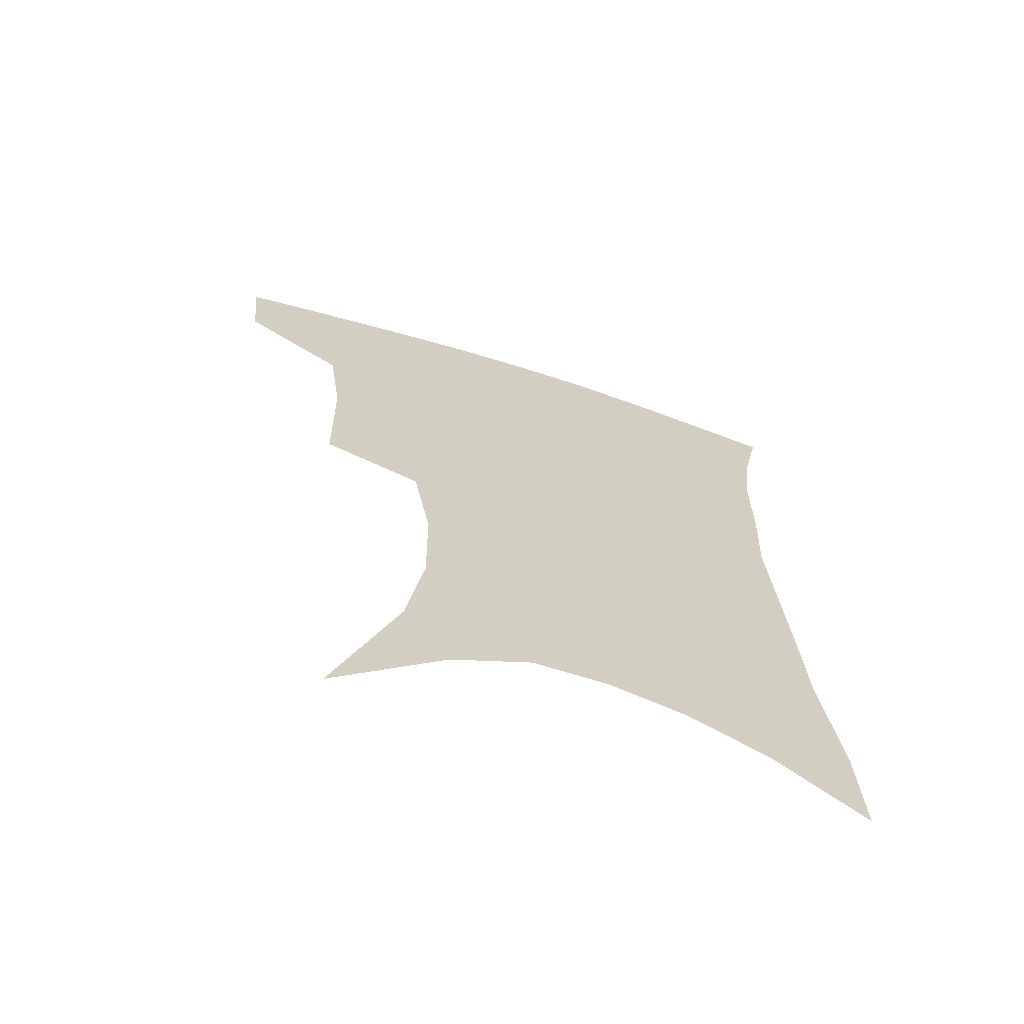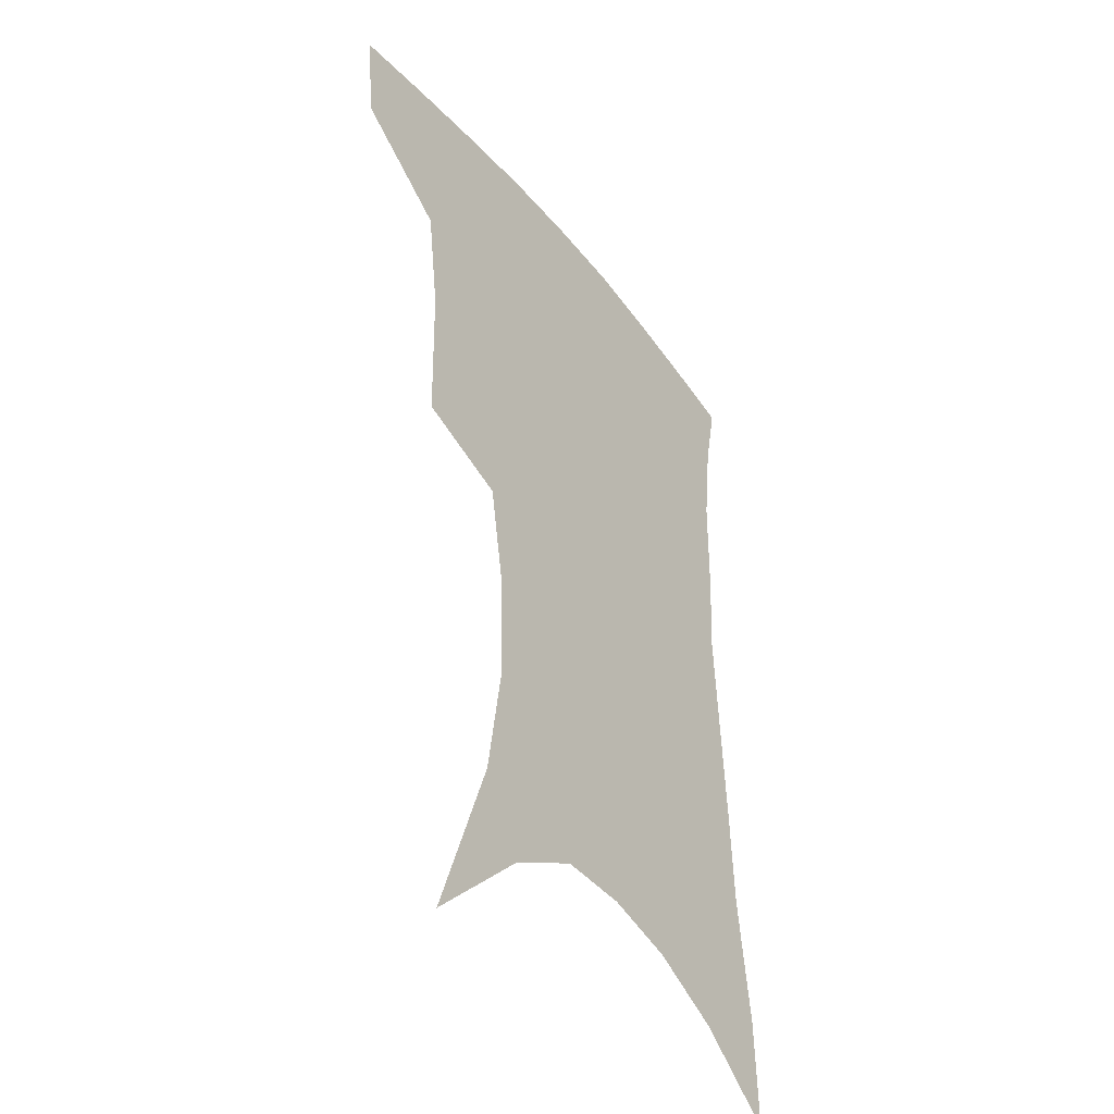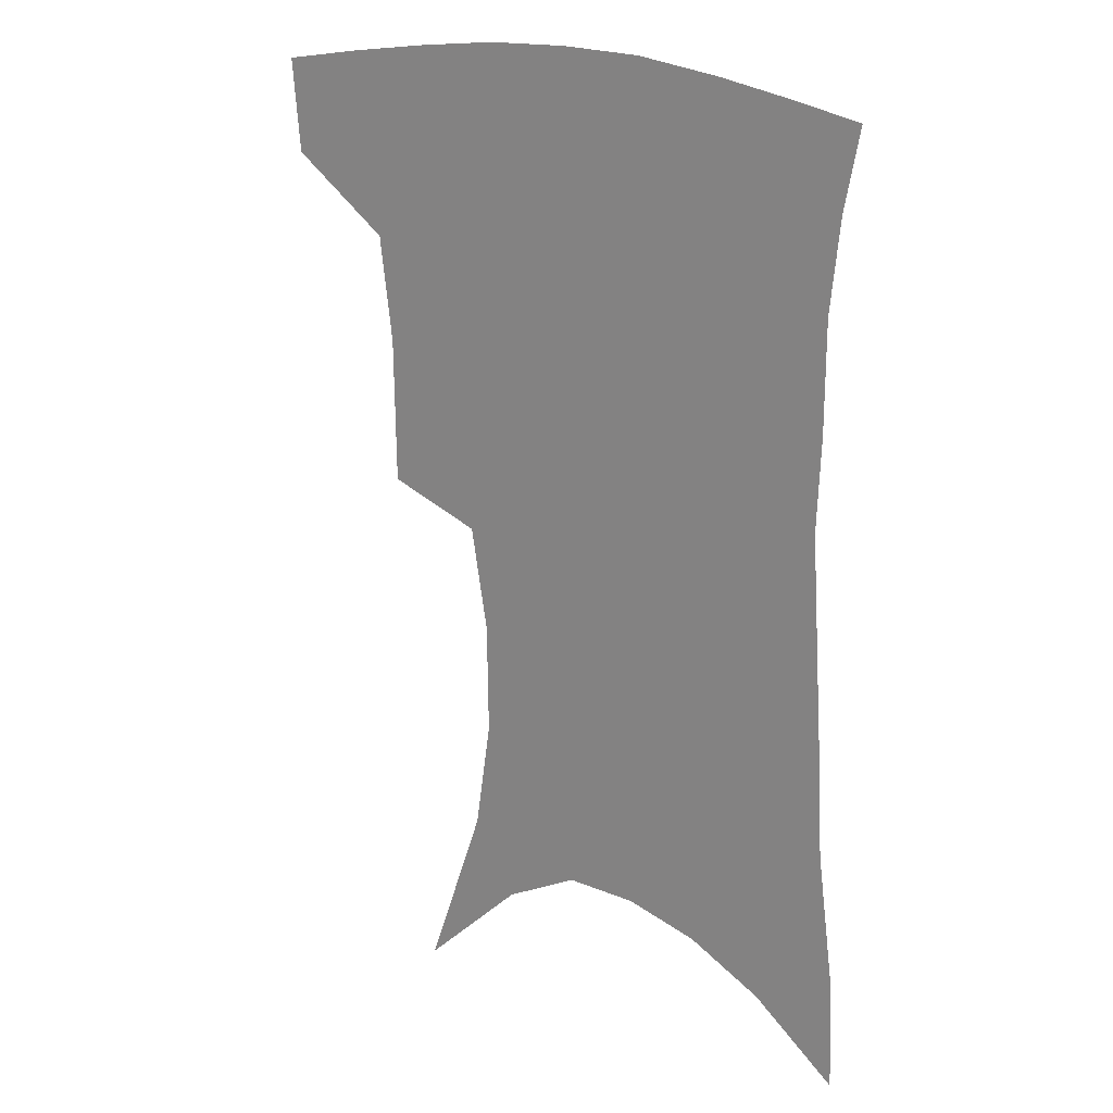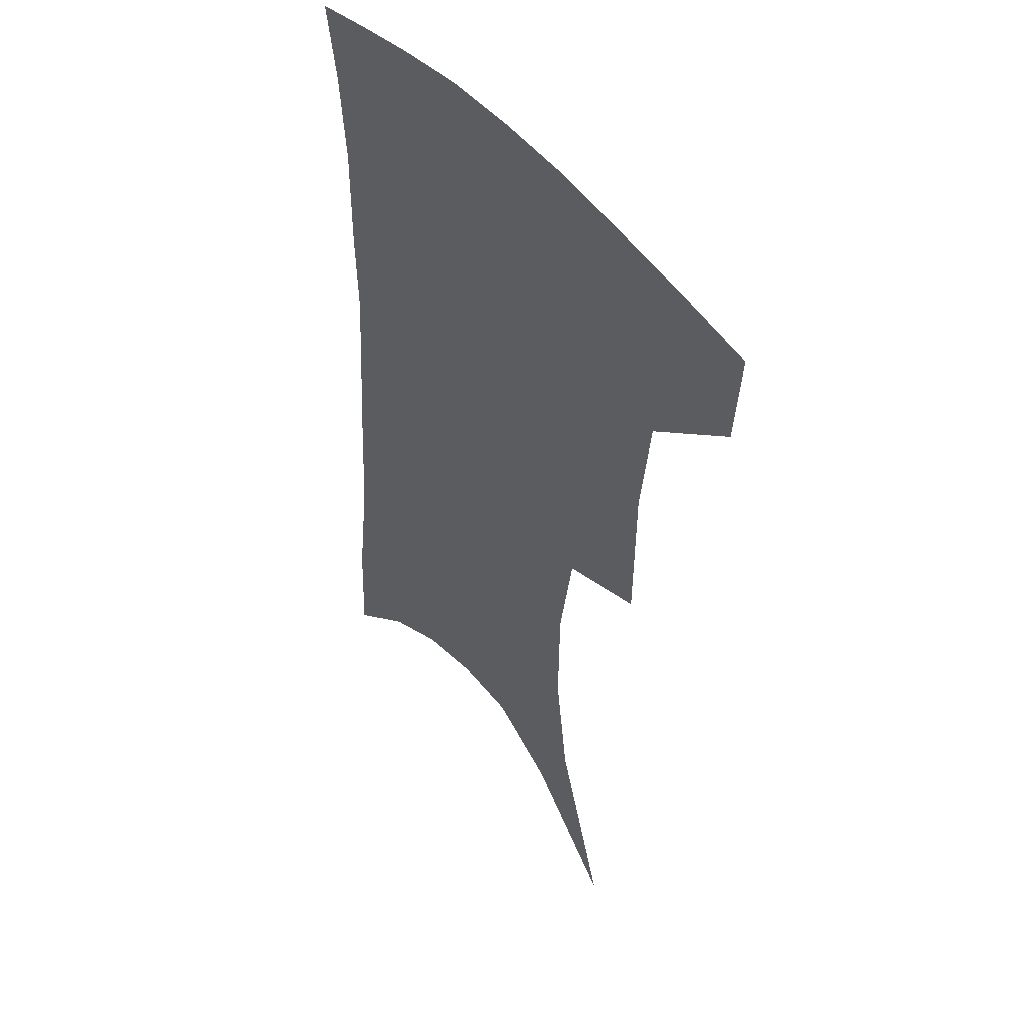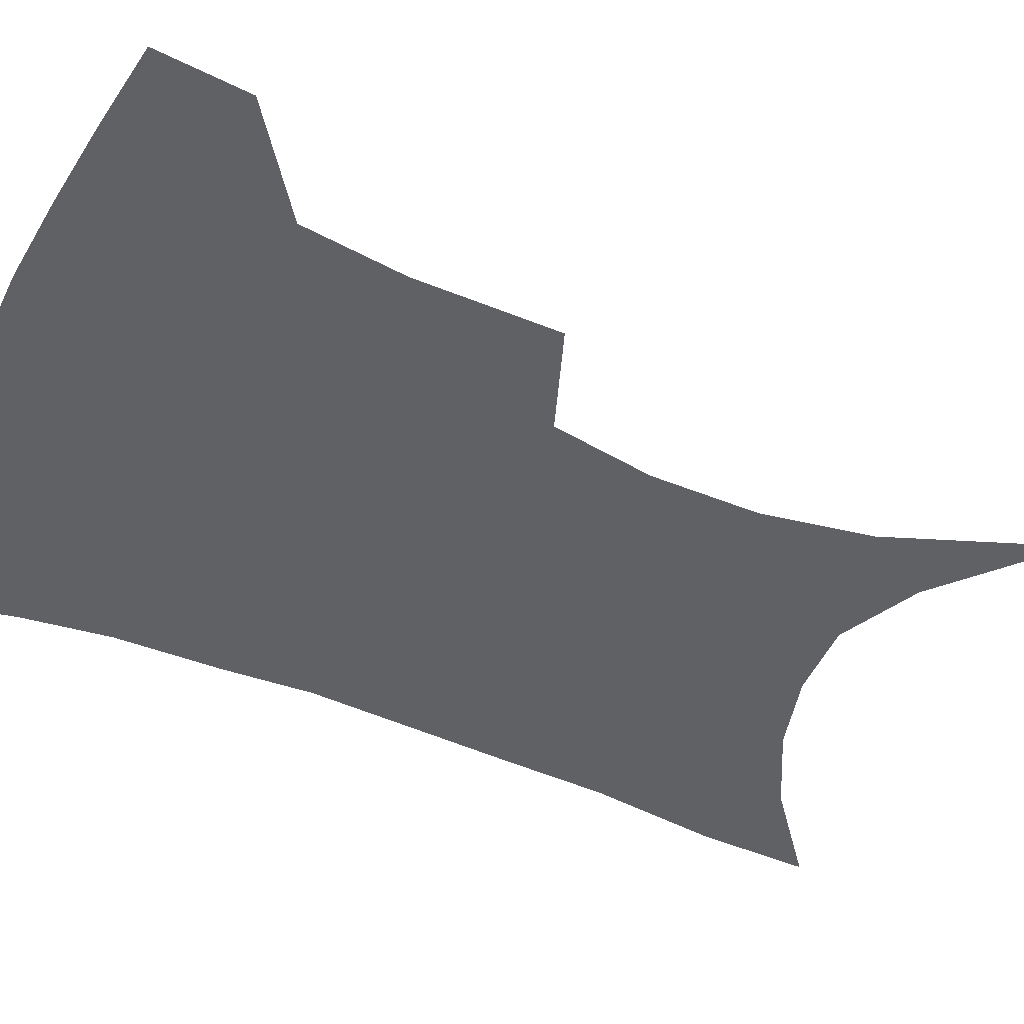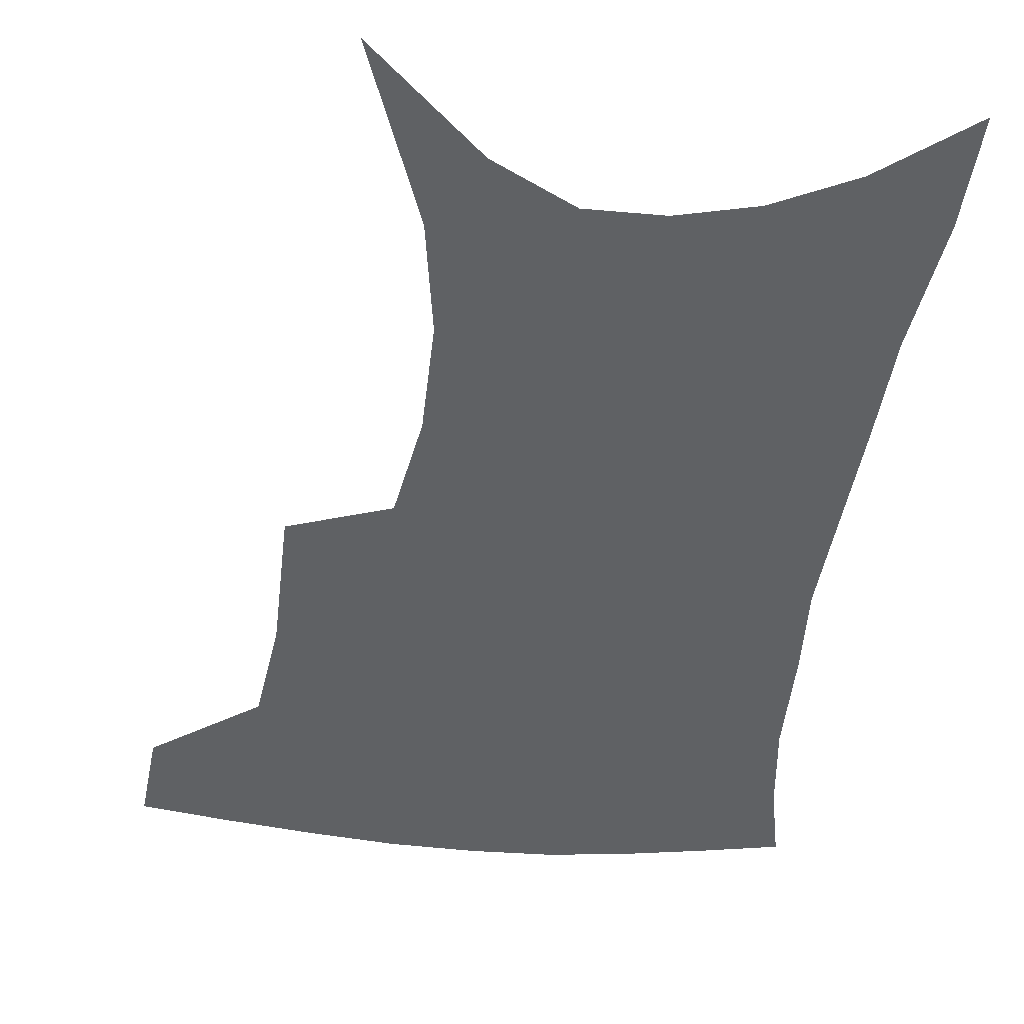
<metadata>
{"format":"obj","ext":"obj","renderer":"f3d","projection":"perspective","resolution":1024,"background":"white","views":[{"elev":-67.6,"azim":-17.7,"up":"+Y"},{"elev":-41.4,"azim":-55.1,"up":"+Y"},{"elev":19.7,"azim":37.6,"up":"+Y"},{"elev":45.6,"azim":-125.4,"up":"+Y"},{"elev":-48.6,"azim":-113.4,"up":"+Z"},{"elev":-46.1,"azim":-5.8,"up":"+Z"}]}
</metadata>
<code>
v 463.3 381.4 0
v 460.4 411.9 0
v 502.4 275.3 0
v 501.7 323 0
v 497.1 357.5 0
v 493.4 388.1 0
v 488.9 416.5 0
v 514.8 100.1 0
v 535.4 157.9 0
v 541 194.2 0
v 540.5 230.4 0
v 534.6 264.3 0
v 530.1 303.1 0
v 527.4 336.8 0
v 524.6 366.1 0
v 521 392.7 0
v 517.2 420.5 0
v 550.4 134.1 0
v 561.4 179.8 0
v 562.2 214.3 0
v 559.8 247.5 0
v 555.8 278.6 0
v 552.7 310.2 0
v 551.6 343.3 0
v 549.9 369.8 0
v 548.5 395.9 0
v 545.1 423.6 0
v 576.5 148 0
v 581.4 185.7 0
v 581.5 223.5 0
v 579.3 255.4 0
v 577 286.4 0
v 575.8 319.1 0
v 575.1 346.9 0
v 575.5 373.5 0
v 574.5 397.6 0
v 572.9 424.6 0
v 601 148 0
v 601.9 189.6 0
v 601 221.5 0
v 599.1 255 0
v 597.5 290.5 0
v 597.1 320.6 0
v 597.7 348.2 0
v 598.8 373.4 0
v 599.9 397.5 0
v 599.9 424 0
v 625.7 142.2 0
v 623.1 184.2 0
v 620.4 224.2 0
v 618.9 257 0
v 618.2 287.3 0
v 618.6 316.1 0
v 619.4 346.1 0
v 621.8 371.6 0
v 624.9 396 0
v 628.1 420.5 0
v 650.9 129.8 0
v 646.2 173.9 0
v 642.2 213.9 0
v 640.6 247.2 0
v 639.4 279.7 0
v 639.7 310 0
v 642.3 336.9 0
v 644.4 366.4 0
v 648 393.3 0
v 652.8 416.3 0
v 679.4 107.9 0
v 678 144 0
v 672.4 186.5 0
v 670.6 220.5 0
v 668.3 255.1 0
v 666 290.3 0
v 667.4 320.5 0
v 667.5 356 0
v 670.9 386.1 0
v 676.1 411.8 0
v 691 451 0
f 5 6 1
f 1 6 2
f 6 7 2
f 12 13 3
f 3 13 4
f 13 14 4
f 4 14 5
f 14 15 5
f 5 15 6
f 15 16 6
f 6 16 7
f 16 17 7
f 8 18 9
f 18 19 9
f 9 19 10
f 19 20 10
f 10 20 11
f 20 21 11
f 11 21 12
f 21 22 12
f 12 22 13
f 22 23 13
f 13 23 14
f 23 24 14
f 14 24 15
f 24 25 15
f 15 25 16
f 25 26 16
f 16 26 17
f 26 27 17
f 18 28 19
f 28 29 19
f 19 29 20
f 29 30 20
f 20 30 21
f 30 31 21
f 21 31 22
f 31 32 22
f 22 32 23
f 32 33 23
f 23 33 24
f 33 34 24
f 24 34 25
f 34 35 25
f 25 35 26
f 35 36 26
f 26 36 27
f 36 37 27
f 28 38 29
f 38 39 29
f 29 39 30
f 39 40 30
f 30 40 31
f 40 41 31
f 31 41 32
f 41 42 32
f 32 42 33
f 42 43 33
f 33 43 34
f 43 44 34
f 34 44 35
f 44 45 35
f 35 45 36
f 45 46 36
f 36 46 37
f 46 47 37
f 38 48 39
f 48 49 39
f 39 49 40
f 49 50 40
f 40 50 41
f 50 51 41
f 41 51 42
f 51 52 42
f 42 52 43
f 52 53 43
f 43 53 44
f 53 54 44
f 44 54 45
f 54 55 45
f 45 55 46
f 55 56 46
f 46 56 47
f 56 57 47
f 48 58 49
f 58 59 49
f 49 59 50
f 59 60 50
f 50 60 51
f 60 61 51
f 51 61 52
f 61 62 52
f 52 62 53
f 62 63 53
f 53 63 54
f 63 64 54
f 54 64 55
f 64 65 55
f 55 65 56
f 65 66 56
f 56 66 57
f 66 67 57
f 58 68 59
f 68 69 59
f 59 69 60
f 69 70 60
f 60 70 61
f 70 71 61
f 61 71 62
f 71 72 62
f 62 72 63
f 72 73 63
f 63 73 64
f 73 74 64
f 64 74 65
f 74 75 65
f 65 75 66
f 75 76 66
f 66 76 67
f 76 77 67

</code>
